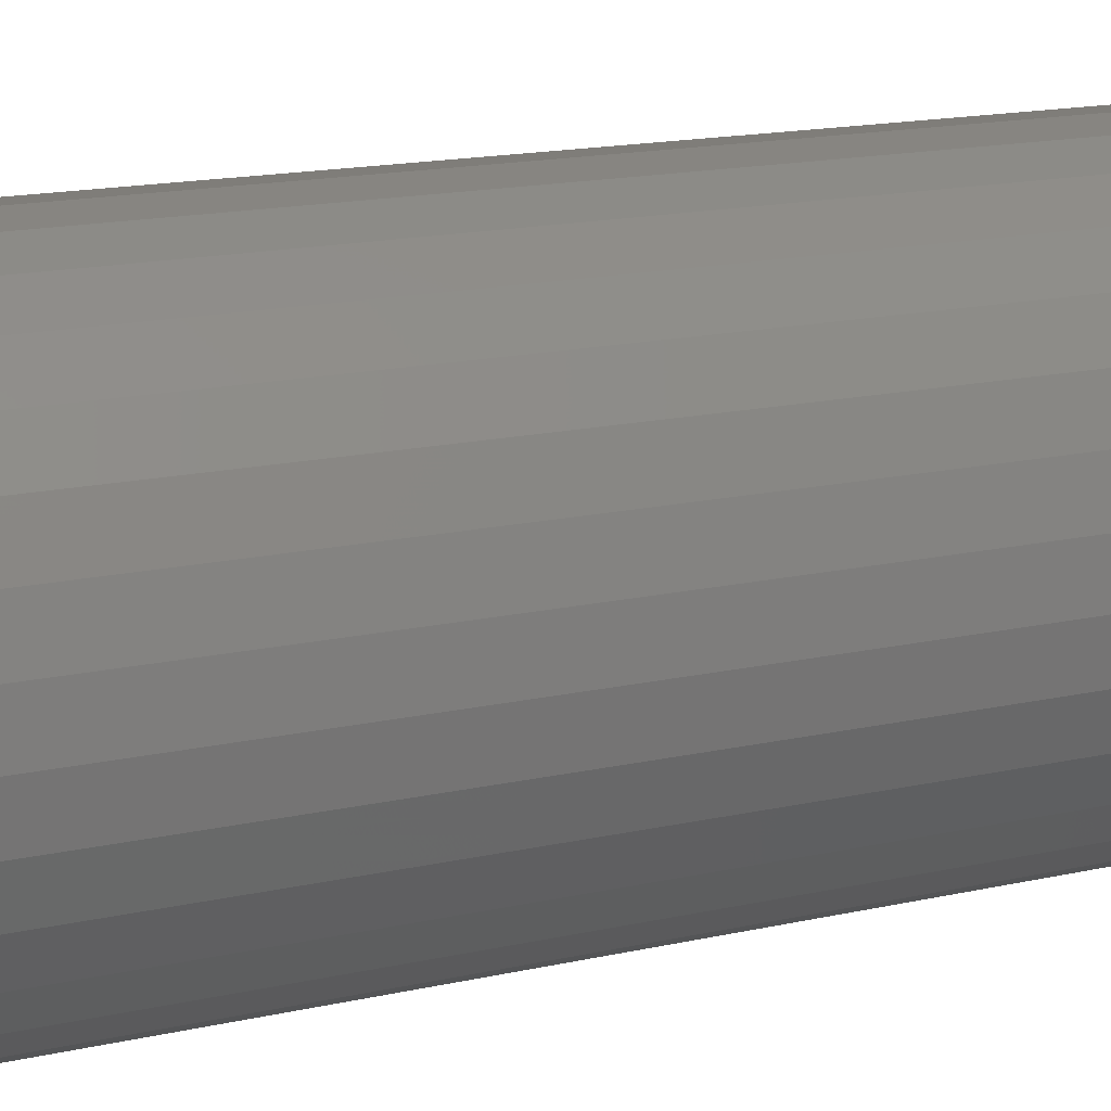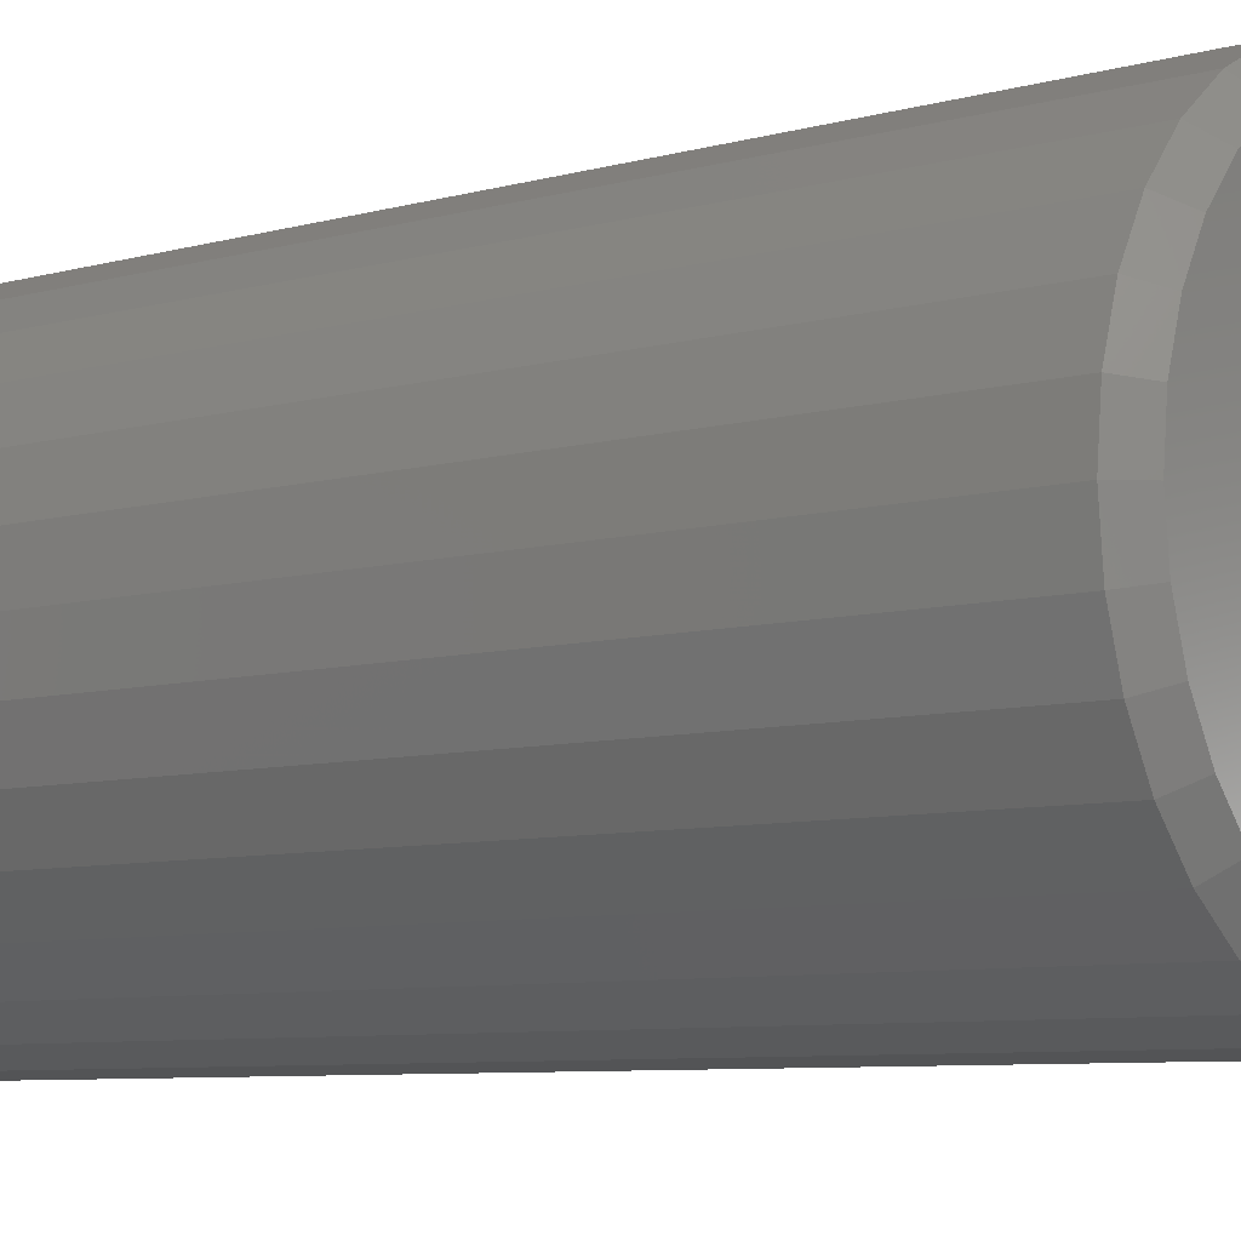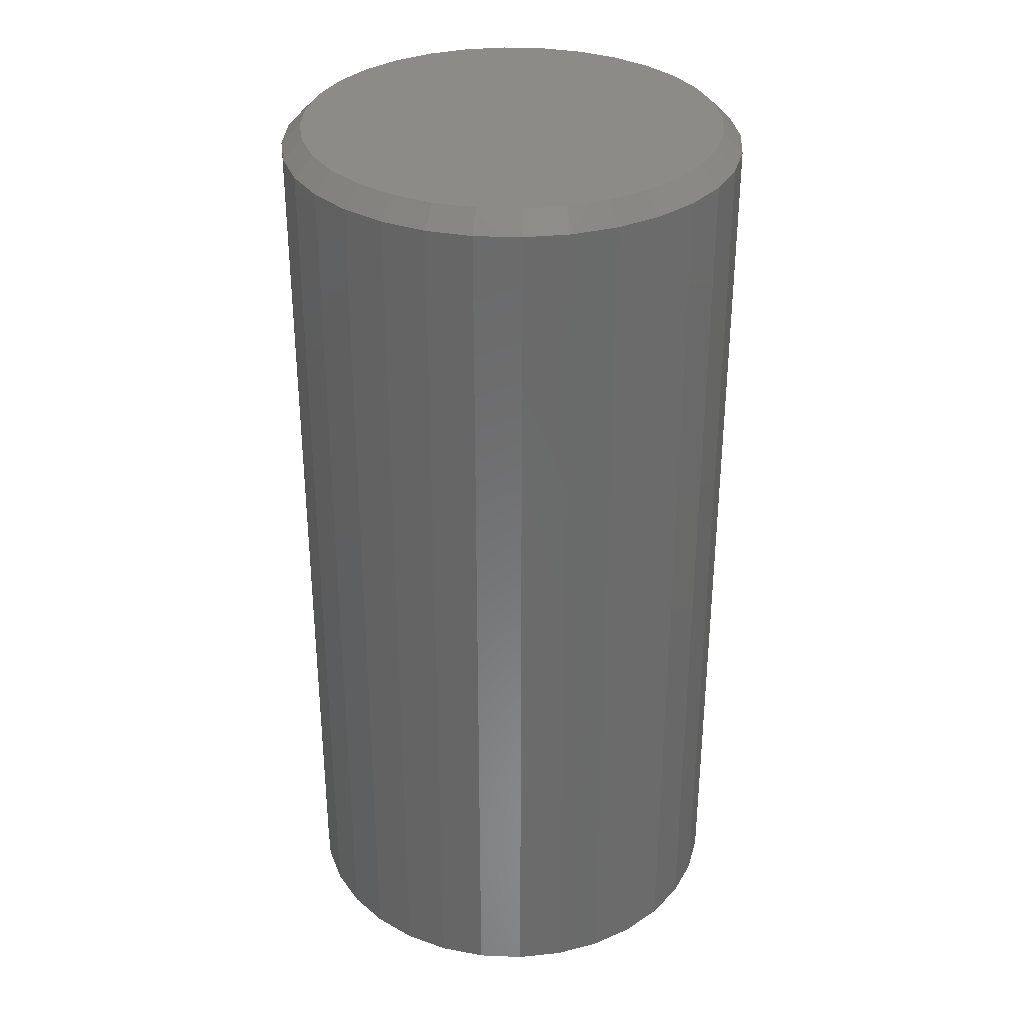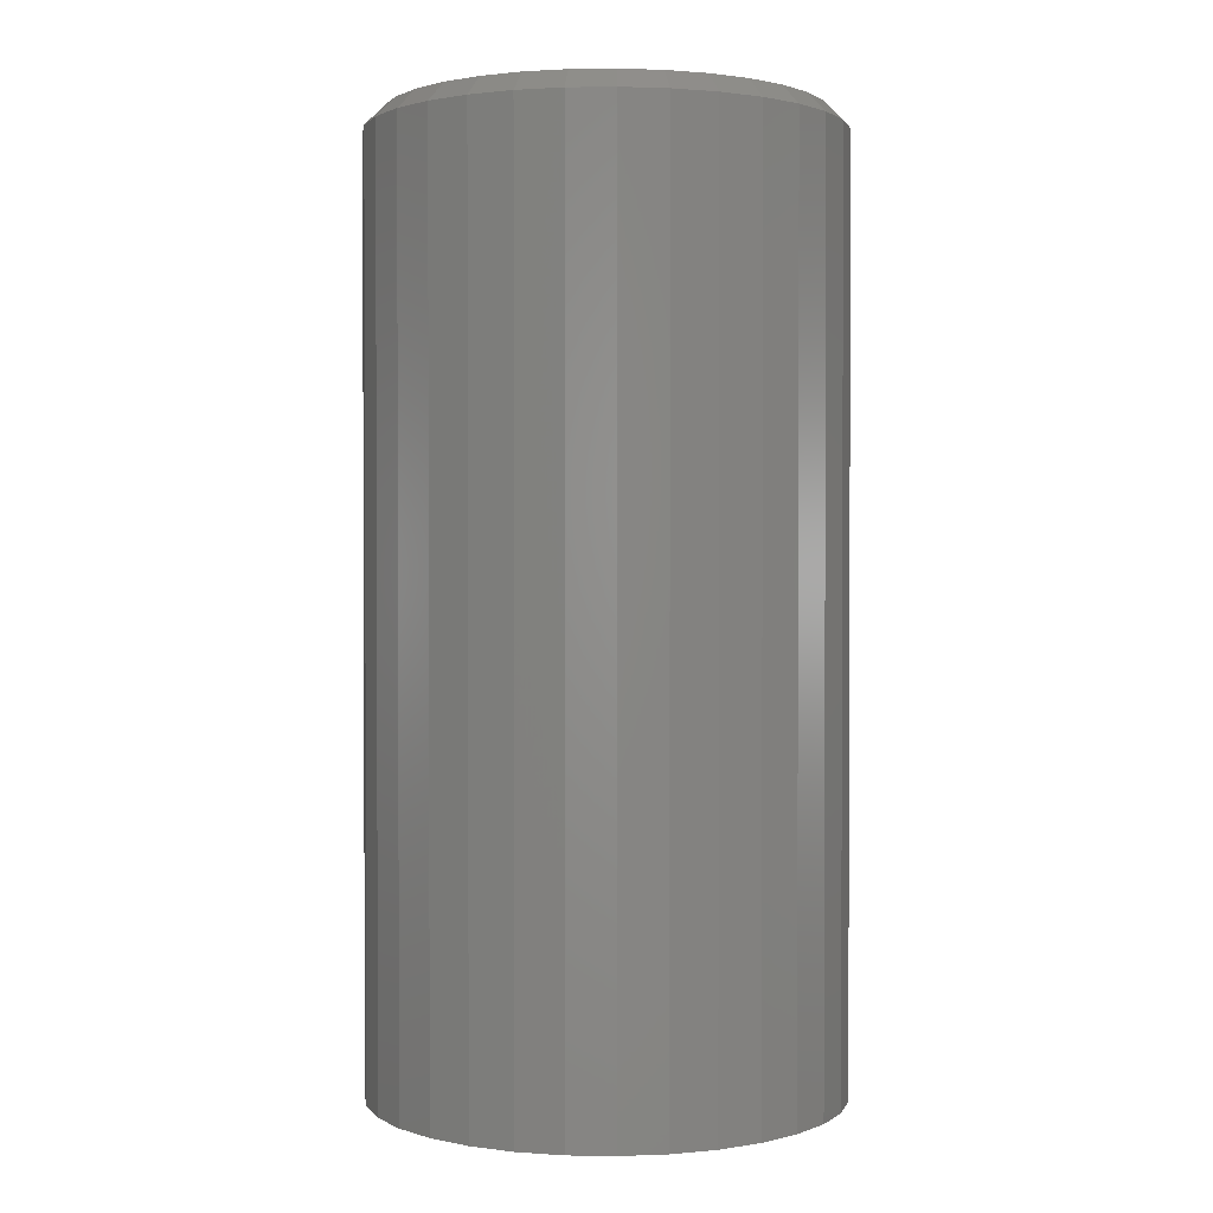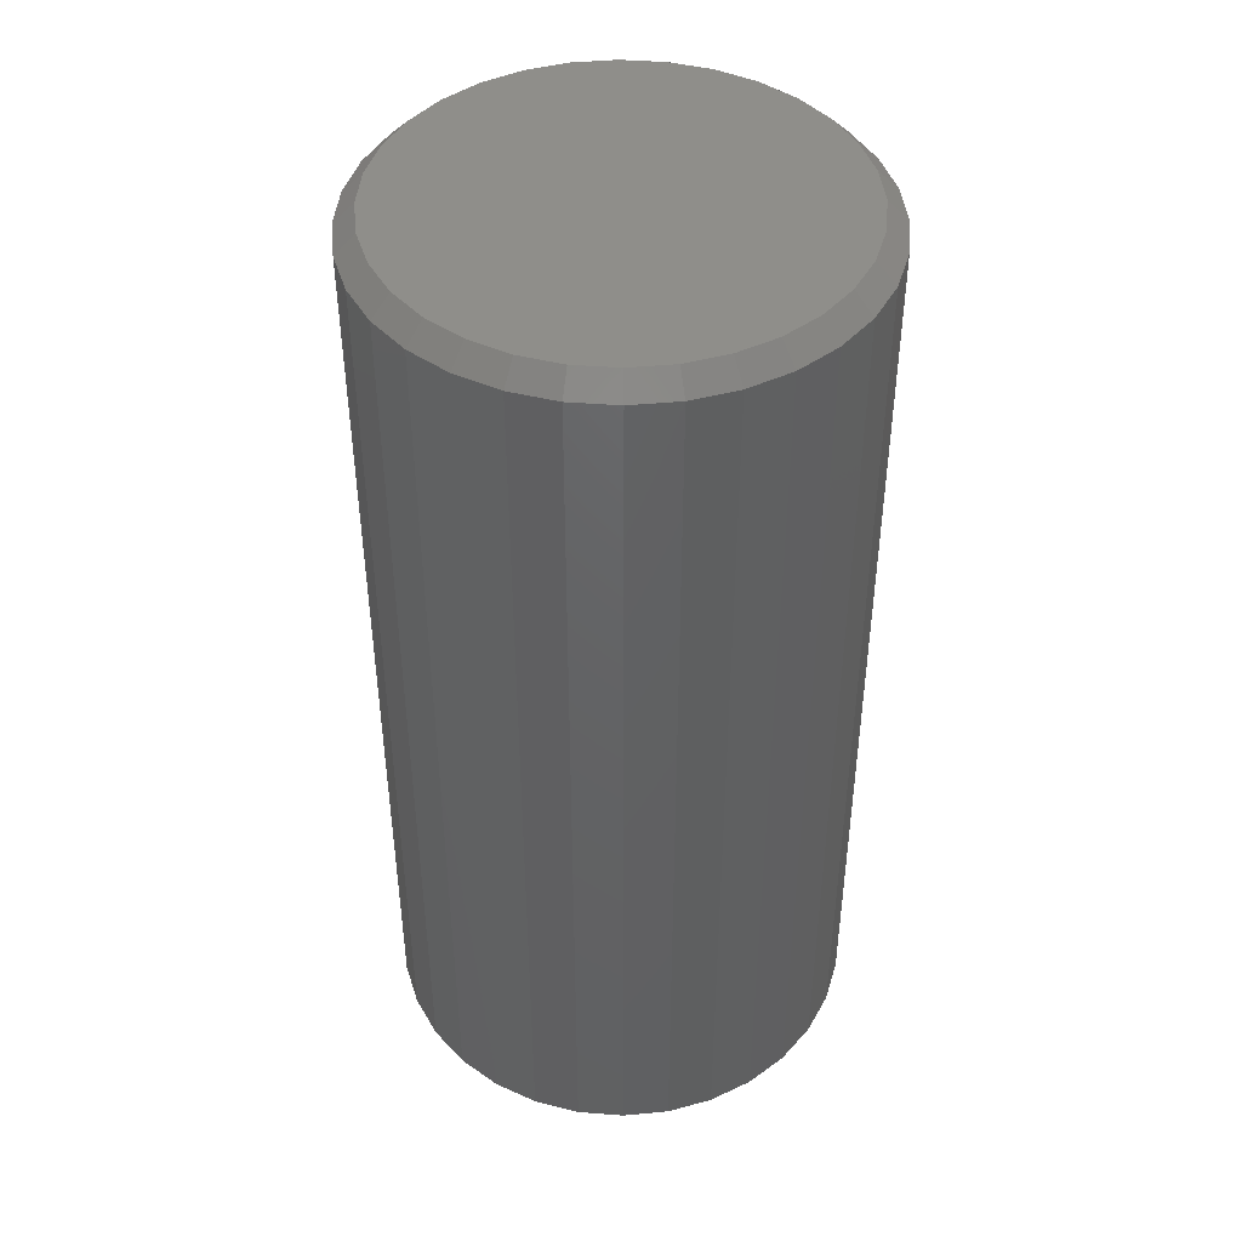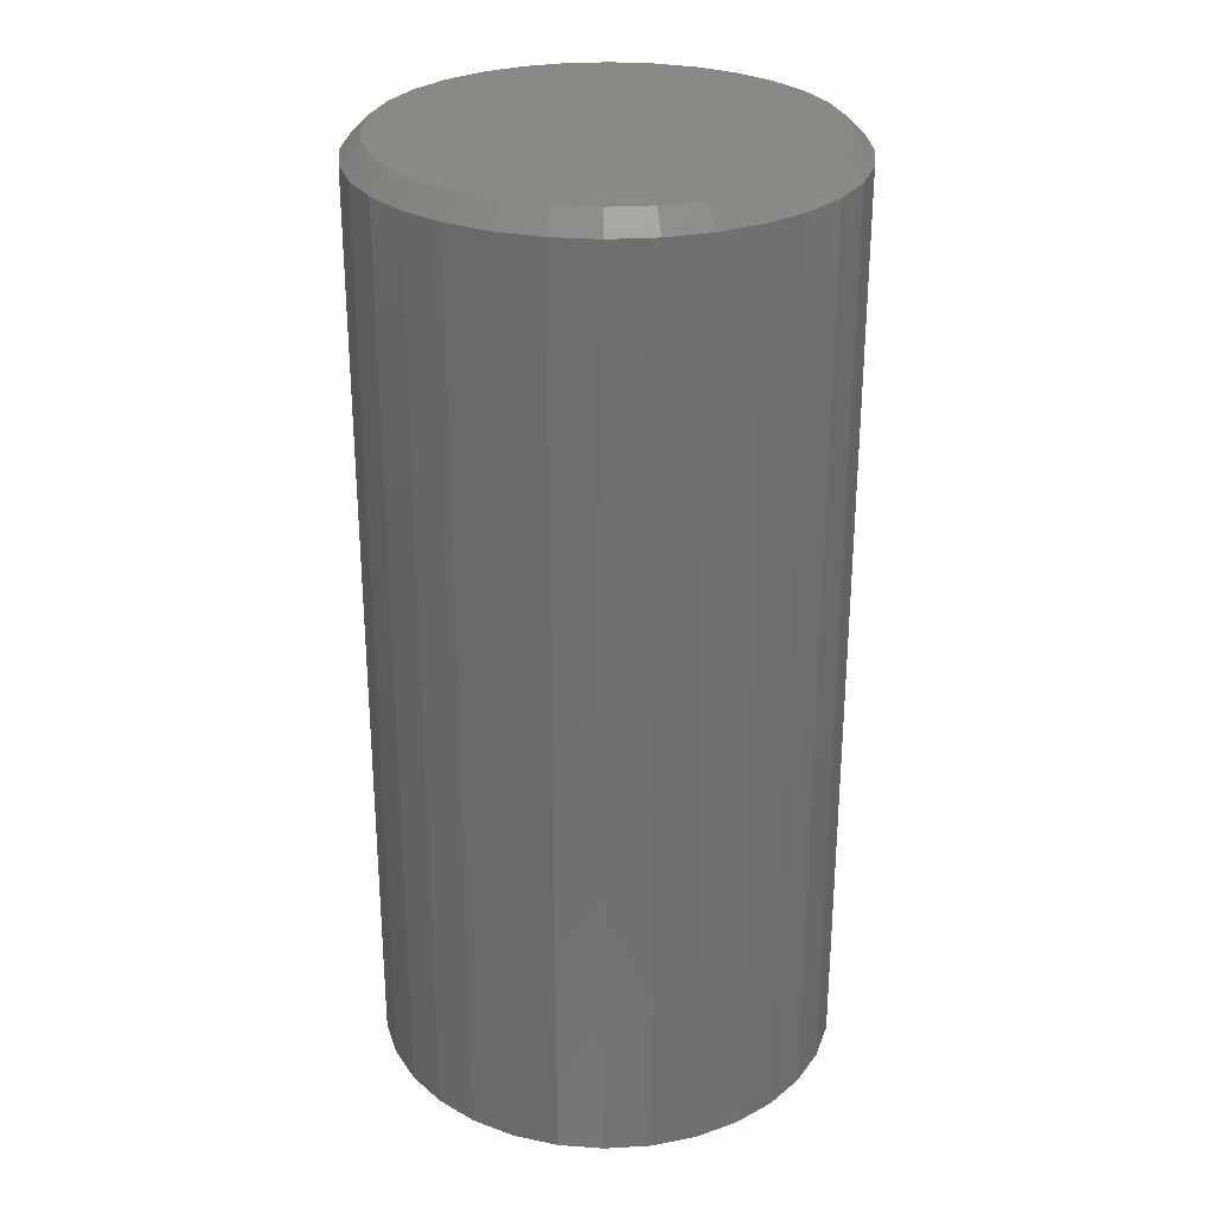
<metadata>
{"format":"stl","ext":"stl","renderer":"f3d","projection":"perspective","resolution":1024,"background":"white","views":[{"elev":16.4,"azim":65.3,"up":"+Z"},{"elev":-7.1,"azim":130.0,"up":"+Z"},{"elev":33.1,"azim":-126.1,"up":"+Y"},{"elev":1.4,"azim":121.4,"up":"+Y"},{"elev":44.5,"azim":168.2,"up":"+Y"},{"elev":28.3,"azim":-10.6,"up":"+Y"}]}
</metadata>
<code>
# stl→obj: 96 verts, 188 faces
v 0.005839 1.03e-17 0.1699
v 0.03898 1.214e-17 0.1666
v -0.02731 8.459e-18 0.1666
v -0.05918 6.69e-18 0.157
v 0.07086 1.391e-17 0.157
v 0.03898 1.214e-17 -0.1666
v -0.02731 8.459e-18 -0.1666
v 0.07086 1.391e-17 -0.157
v 0.005839 1.03e-17 -0.1699
v -0.05918 6.69e-18 -0.157
v -0.08855 5.059e-18 -0.1413
v 0.1002 1.554e-17 -0.1413
v -0.1143 3.63e-18 -0.1201
v 0.126 1.697e-17 -0.1201
v -0.1354 2.457e-18 -0.09439
v 0.1471 1.814e-17 -0.09439
v -0.1511 1.585e-18 -0.06502
v 0.1628 1.901e-17 -0.06502
v -0.1608 1.049e-18 -0.03315
v 0.1725 1.955e-17 -0.03315
v -0.1641 8.674e-19 -4.54e-17
v 0.1757 1.973e-17 9.773e-17
v -0.1608 1.049e-18 0.03315
v 0.1725 1.955e-17 0.03315
v -0.1511 1.585e-18 0.06502
v 0.1628 1.901e-17 0.06502
v -0.1354 2.457e-18 0.09439
v 0.1471 1.814e-17 0.09439
v -0.1143 3.63e-18 0.1201
v 0.126 1.697e-17 0.1201
v -0.08855 5.059e-18 0.1413
v 0.1002 1.554e-17 0.1413
v 0.1914 -0.01562 -2.329e-16
v 0.1914 -0.75 -2.272e-17
v 0.1878 -0.01562 -0.03619
v 0.1878 -0.75 -0.03619
v 0.1772 -0.01562 -0.071
v 0.1772 -0.75 -0.071
v 0.1601 -0.01562 -0.1031
v 0.1601 -0.75 -0.1031
v 0.137 -0.01562 -0.1312
v 0.137 -0.75 -0.1312
v 0.1089 -0.01562 -0.1543
v 0.1089 -0.75 -0.1543
v 0.07684 -0.01562 -0.1714
v 0.07684 -0.75 -0.1714
v 0.04203 -0.01562 -0.182
v 0.04203 -0.75 -0.182
v 0.005839 -0.01562 -0.1855
v 0.005839 -0.75 -0.1855
v -0.03036 -0.01562 -0.182
v -0.03036 -0.75 -0.182
v -0.06516 -0.01562 -0.1714
v -0.06516 -0.75 -0.1714
v -0.09723 -0.01562 -0.1543
v -0.09723 -0.75 -0.1543
v -0.1253 -0.01562 -0.1312
v -0.1253 -0.75 -0.1312
v -0.1484 -0.01562 -0.1031
v -0.1484 -0.75 -0.1031
v -0.1656 -0.01562 -0.071
v -0.1656 -0.75 -0.071
v -0.1761 -0.01562 -0.03619
v -0.1761 -0.75 -0.03619
v -0.1797 -0.01562 2.272e-17
v -0.1797 -0.75 2.272e-17
v -0.1761 -0.01562 0.03619
v -0.1761 -0.75 0.03619
v -0.1656 -0.01562 0.071
v -0.1656 -0.75 0.071
v -0.1484 -0.01562 0.1031
v -0.1484 -0.75 0.1031
v -0.1253 -0.01562 0.1312
v -0.1253 -0.75 0.1312
v -0.09723 -0.01562 0.1543
v -0.09723 -0.75 0.1543
v -0.06516 -0.01562 0.1714
v -0.06516 -0.75 0.1714
v -0.03036 -0.01562 0.182
v -0.03036 -0.75 0.182
v 0.005839 -0.01562 0.1855
v 0.005839 -0.75 0.1855
v 0.04203 -0.01562 0.182
v 0.04203 -0.75 0.182
v 0.07684 -0.01562 0.1714
v 0.07684 -0.75 0.1714
v 0.1089 -0.01562 0.1543
v 0.1089 -0.75 0.1543
v 0.137 -0.01562 0.1312
v 0.137 -0.75 0.1312
v 0.1601 -0.01562 0.1031
v 0.1601 -0.75 0.1031
v 0.1772 -0.01562 0.071
v 0.1772 -0.75 0.071
v 0.1878 -0.01562 0.03619
v 0.1878 -0.75 0.03619
f 1 2 3
f 4 3 2
f 5 4 2
f 6 7 8
f 9 7 6
f 7 10 8
f 8 10 11
f 8 11 12
f 12 11 13
f 12 13 14
f 14 13 15
f 14 15 16
f 16 15 17
f 16 17 18
f 18 17 19
f 18 19 20
f 20 19 21
f 20 21 22
f 22 21 23
f 22 23 24
f 24 23 25
f 24 25 26
f 26 25 27
f 26 27 28
f 28 27 29
f 28 29 30
f 30 29 31
f 30 31 32
f 32 31 4
f 32 4 5
f 33 34 35
f 35 34 36
f 35 36 37
f 37 36 38
f 37 38 39
f 39 38 40
f 39 40 41
f 41 40 42
f 41 42 43
f 43 42 44
f 43 44 45
f 45 44 46
f 45 46 47
f 47 46 48
f 47 48 49
f 49 48 50
f 49 50 51
f 51 50 52
f 51 52 53
f 53 52 54
f 53 54 55
f 55 54 56
f 55 56 57
f 57 56 58
f 57 58 59
f 59 58 60
f 59 60 61
f 61 60 62
f 61 62 63
f 63 62 64
f 63 64 65
f 65 64 66
f 65 66 67
f 67 66 68
f 67 68 69
f 69 68 70
f 69 70 71
f 71 70 72
f 71 72 73
f 73 72 74
f 73 74 75
f 75 74 76
f 75 76 77
f 77 76 78
f 77 78 79
f 79 78 80
f 79 80 81
f 81 80 82
f 81 82 83
f 83 82 84
f 83 84 85
f 85 84 86
f 85 86 87
f 87 86 88
f 87 88 89
f 89 88 90
f 89 90 91
f 91 90 92
f 91 92 93
f 93 92 94
f 93 94 95
f 95 94 96
f 95 96 33
f 33 96 34
f 81 2 1
f 1 79 81
f 32 87 30
f 30 87 89
f 30 89 28
f 28 89 91
f 28 91 26
f 26 91 93
f 26 93 24
f 24 93 95
f 24 95 22
f 22 95 33
f 75 31 73
f 73 31 29
f 73 29 71
f 71 29 27
f 71 27 69
f 69 27 25
f 69 25 67
f 67 25 23
f 67 23 65
f 65 23 21
f 87 32 85
f 85 32 5
f 85 5 83
f 83 5 2
f 83 2 81
f 31 75 4
f 4 75 77
f 4 77 3
f 3 77 79
f 3 79 1
f 49 7 9
f 9 47 49
f 11 55 13
f 13 55 57
f 13 57 15
f 15 57 59
f 15 59 17
f 17 59 61
f 17 61 19
f 19 61 63
f 19 63 21
f 21 63 65
f 43 12 41
f 41 12 14
f 41 14 39
f 39 14 16
f 39 16 37
f 37 16 18
f 37 18 35
f 35 18 20
f 35 20 33
f 33 20 22
f 55 11 53
f 53 11 10
f 53 10 51
f 51 10 7
f 51 7 49
f 12 43 8
f 8 43 45
f 8 45 6
f 6 45 47
f 6 47 9
f 80 84 82
f 84 80 78
f 84 78 86
f 46 52 48
f 48 52 50
f 86 78 88
f 88 78 76
f 88 76 90
f 90 76 74
f 90 74 92
f 92 74 72
f 92 72 94
f 94 72 70
f 94 70 96
f 96 70 68
f 96 68 34
f 34 68 66
f 34 66 36
f 36 66 64
f 36 64 38
f 38 64 62
f 38 62 40
f 40 62 60
f 40 60 42
f 42 60 58
f 42 58 44
f 44 58 56
f 44 56 46
f 46 56 54
f 46 54 52

</code>
